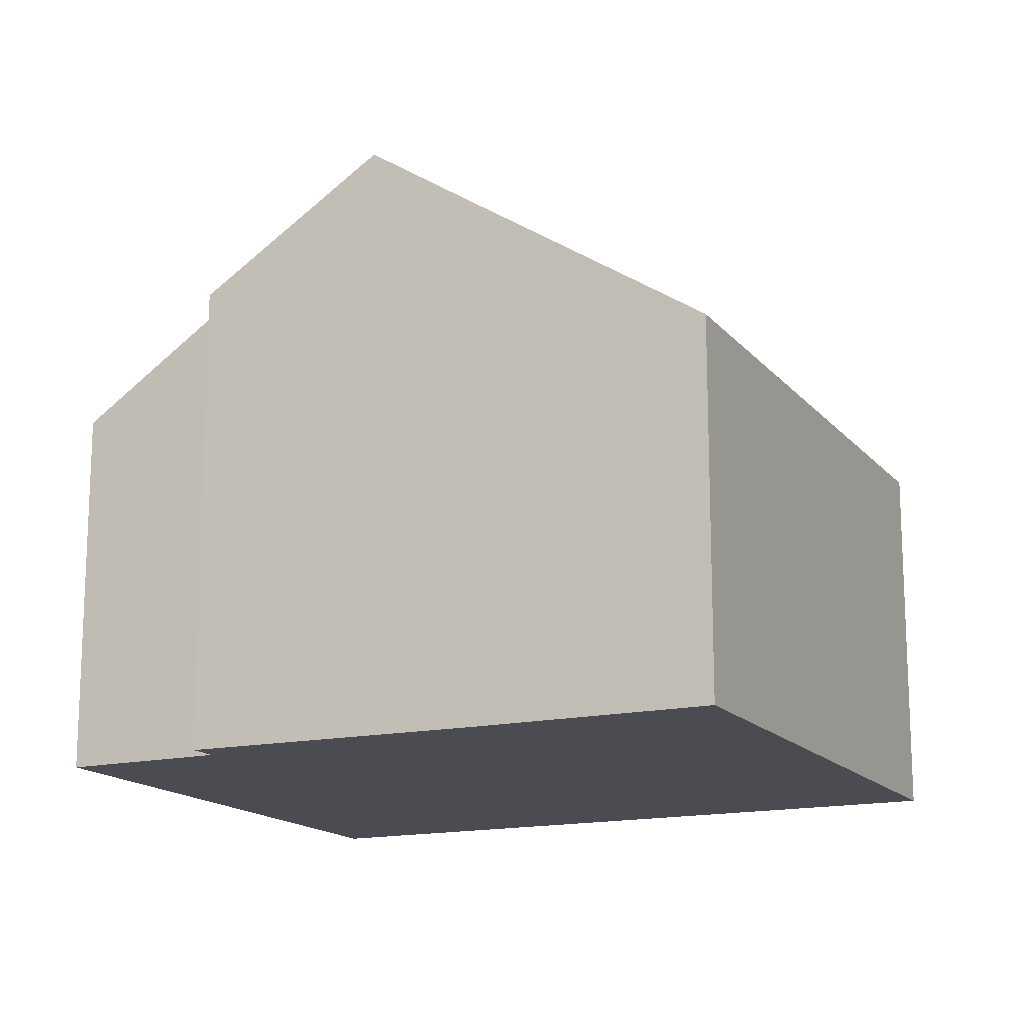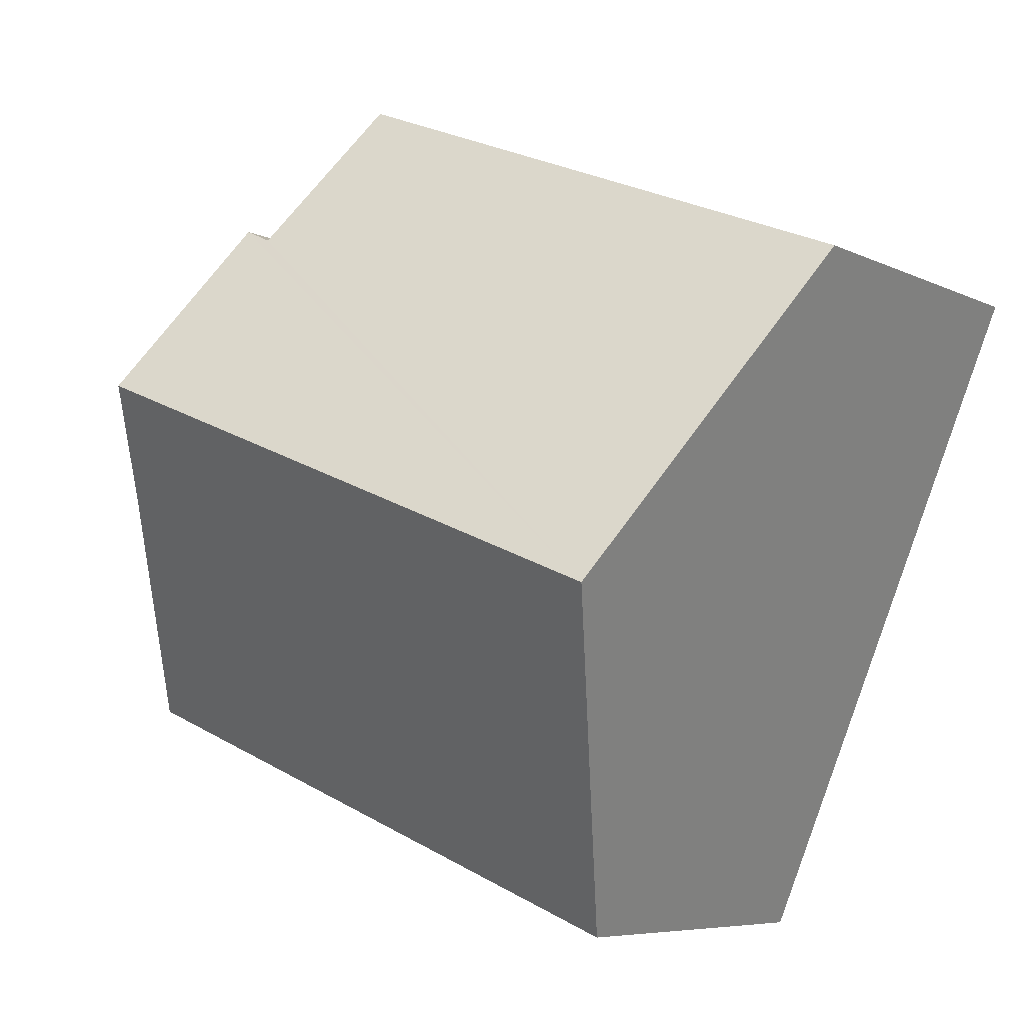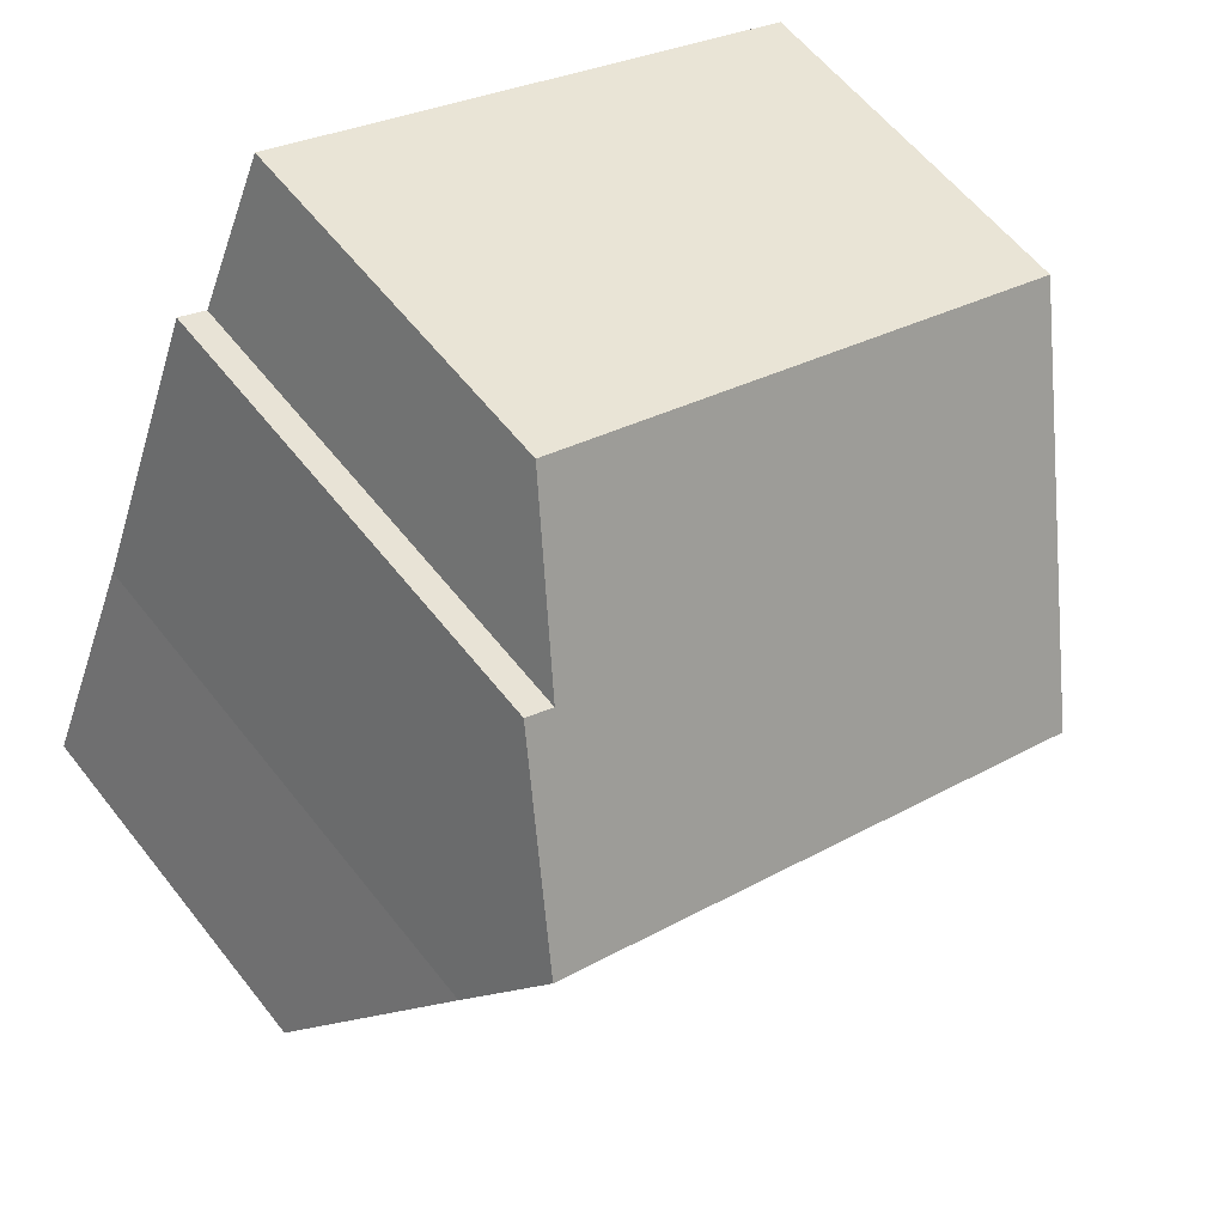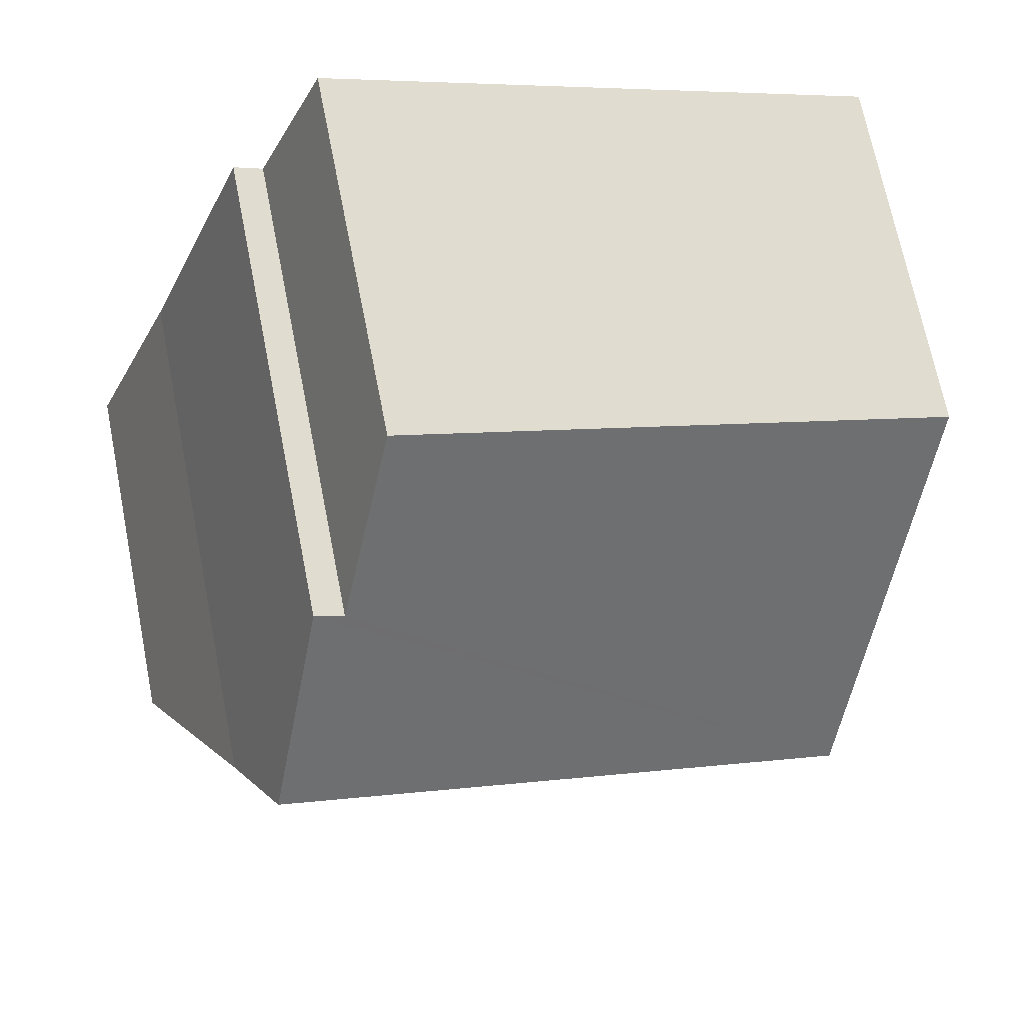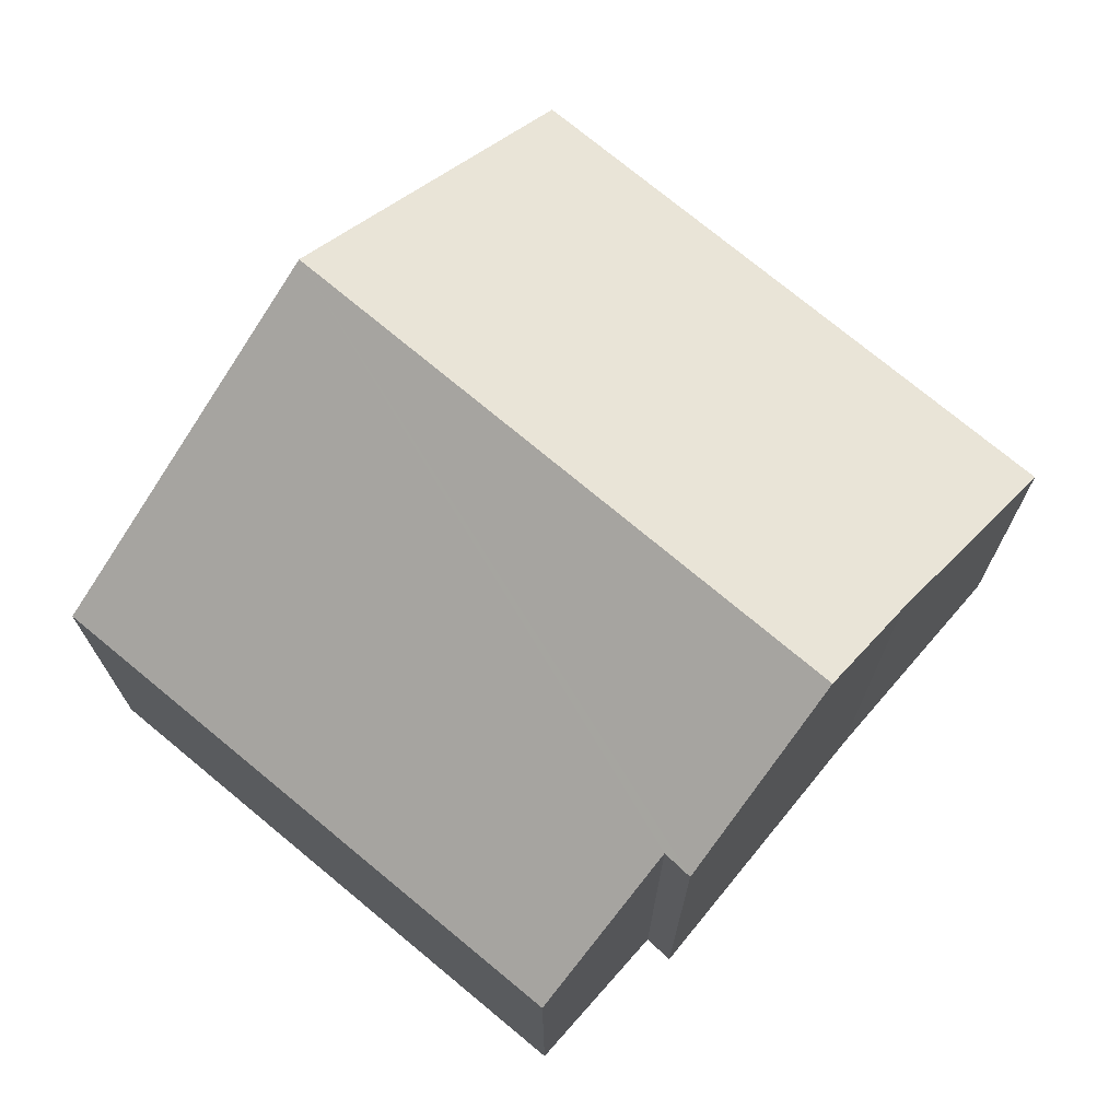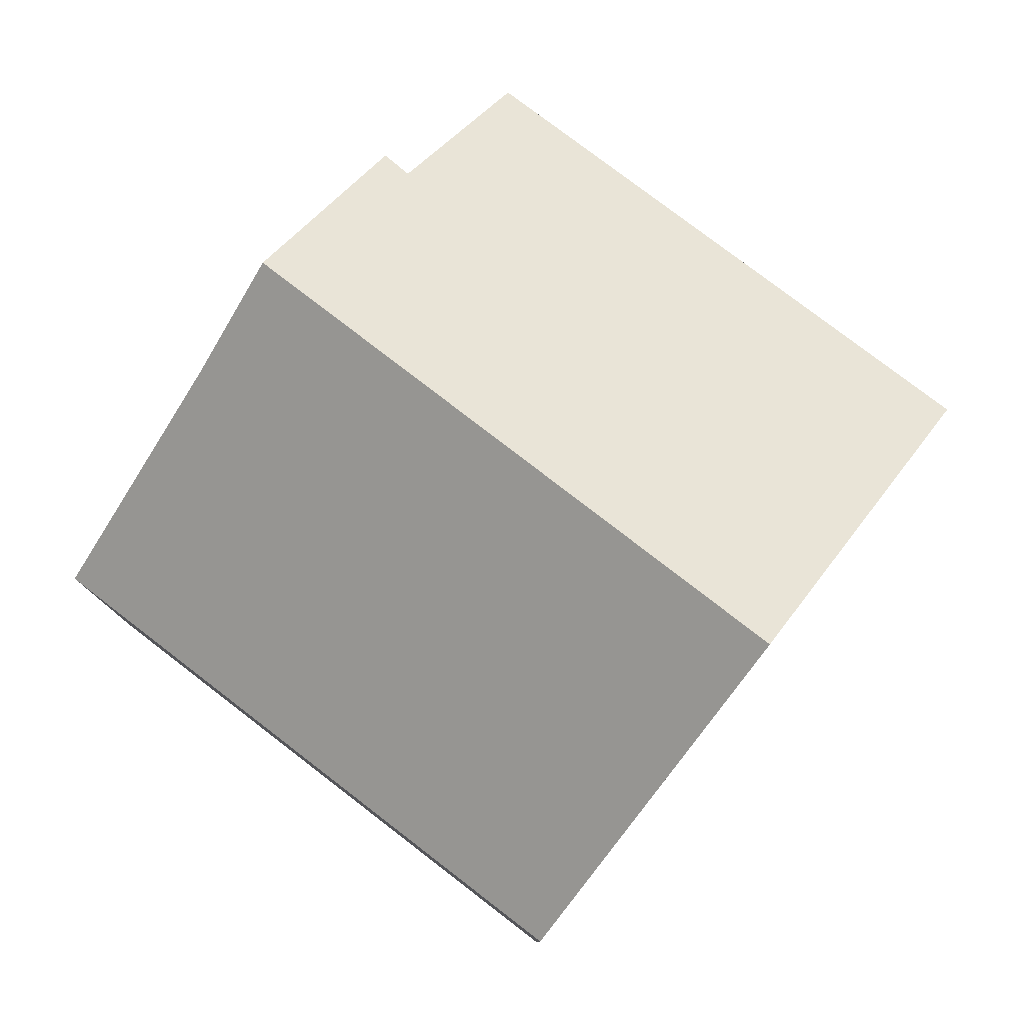
<metadata>
{"format":"obj","ext":"obj","renderer":"f3d","projection":"perspective","resolution":1024,"background":"white","views":[{"elev":-15.5,"azim":93.4,"up":"+Y"},{"elev":-6.6,"azim":-144.7,"up":"+Z"},{"elev":58.8,"azim":142.3,"up":"+Z"},{"elev":69.3,"azim":168.8,"up":"+Z"},{"elev":72.5,"azim":18.1,"up":"+Y"},{"elev":79.7,"azim":-164.5,"up":"+Y"}]}
</metadata>
<code>
v  2.38 10.38 -5.766
v  11.21 8.254 1.369
v  12.41 10.38 -1.705
v  10.72 8.272 1.14
v  9.569 6.415 3.781
v  0 6.359 3.894e-16
v  4.734 6.402 -11.47
v  13.14 9.07 -3.599
v  14.75 6.402 -7.413
v  11.21 -8.383e-17 1.369
v  13.14 2.204e-16 -3.599
v  12.41 1.044e-16 -1.705
v  14.75 4.539e-16 -7.413
v  10.72 -6.98e-17 1.14
v  9.569 -2.315e-16 3.781
v  4.734 7.023e-16 -11.47
v  2.38 3.531e-16 -5.766
v  0 0 0
g defaultobject
f 1 2 3
f 2 1 4
f 4 1 5
f 5 1 6
f 7 8 9
f 8 7 3
f 3 7 1
f 2 8 3
f 8 2 10
f 8 10 11
f 11 10 12
f 11 9 8
f 9 11 13
f 5 14 4
f 14 5 15
f 13 7 9
f 7 13 16
f 16 1 7
f 1 16 6
f 6 16 17
f 6 17 18
f 6 15 5
f 15 6 18
f 14 2 4
f 2 14 10
f 10 14 12
f 13 17 16
f 17 13 11
f 17 11 12
f 17 12 18
f 18 12 14
f 18 14 15

</code>
